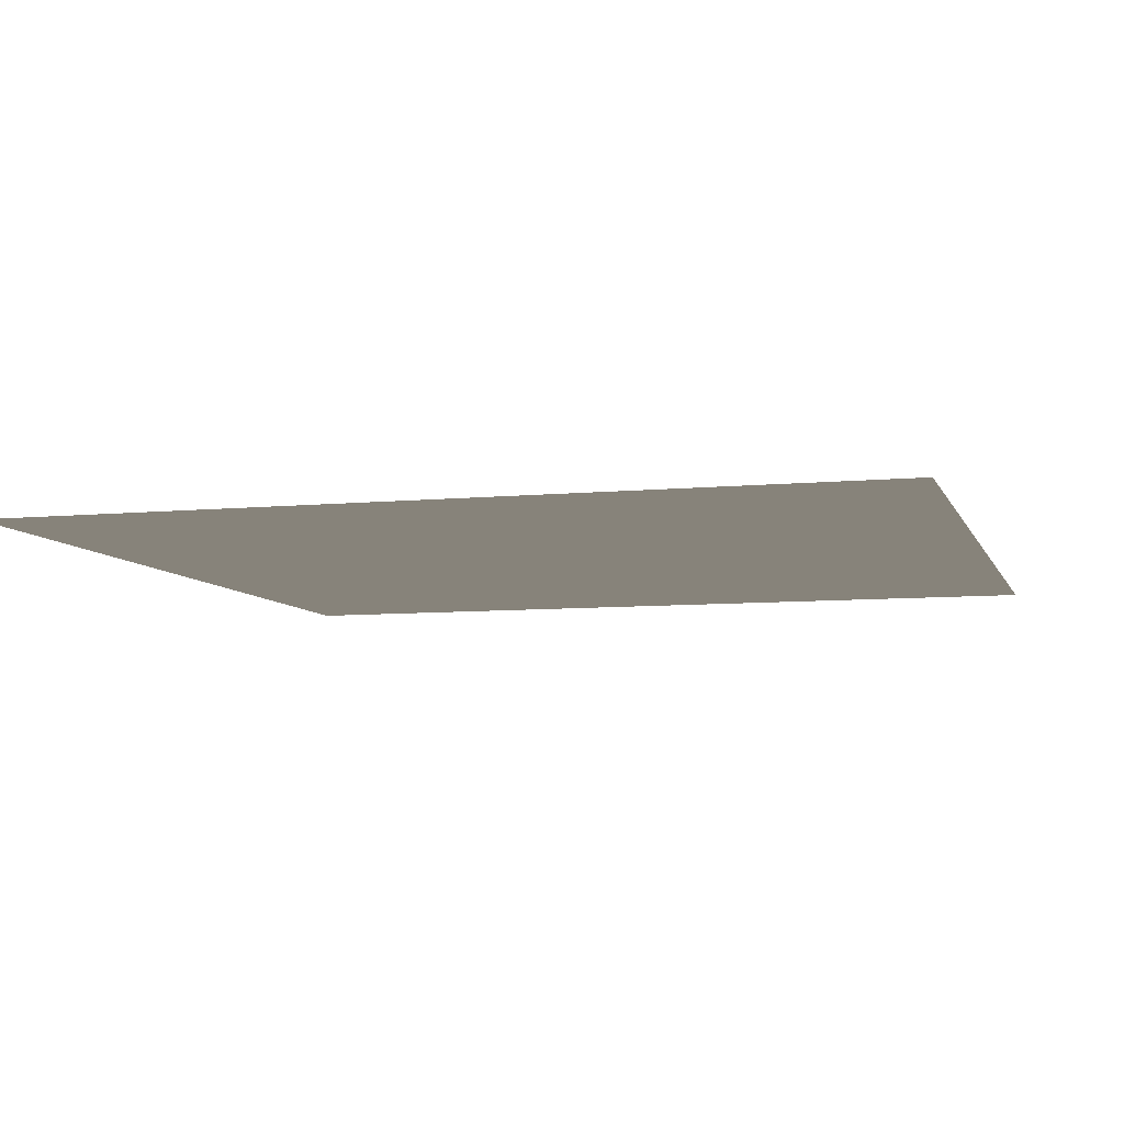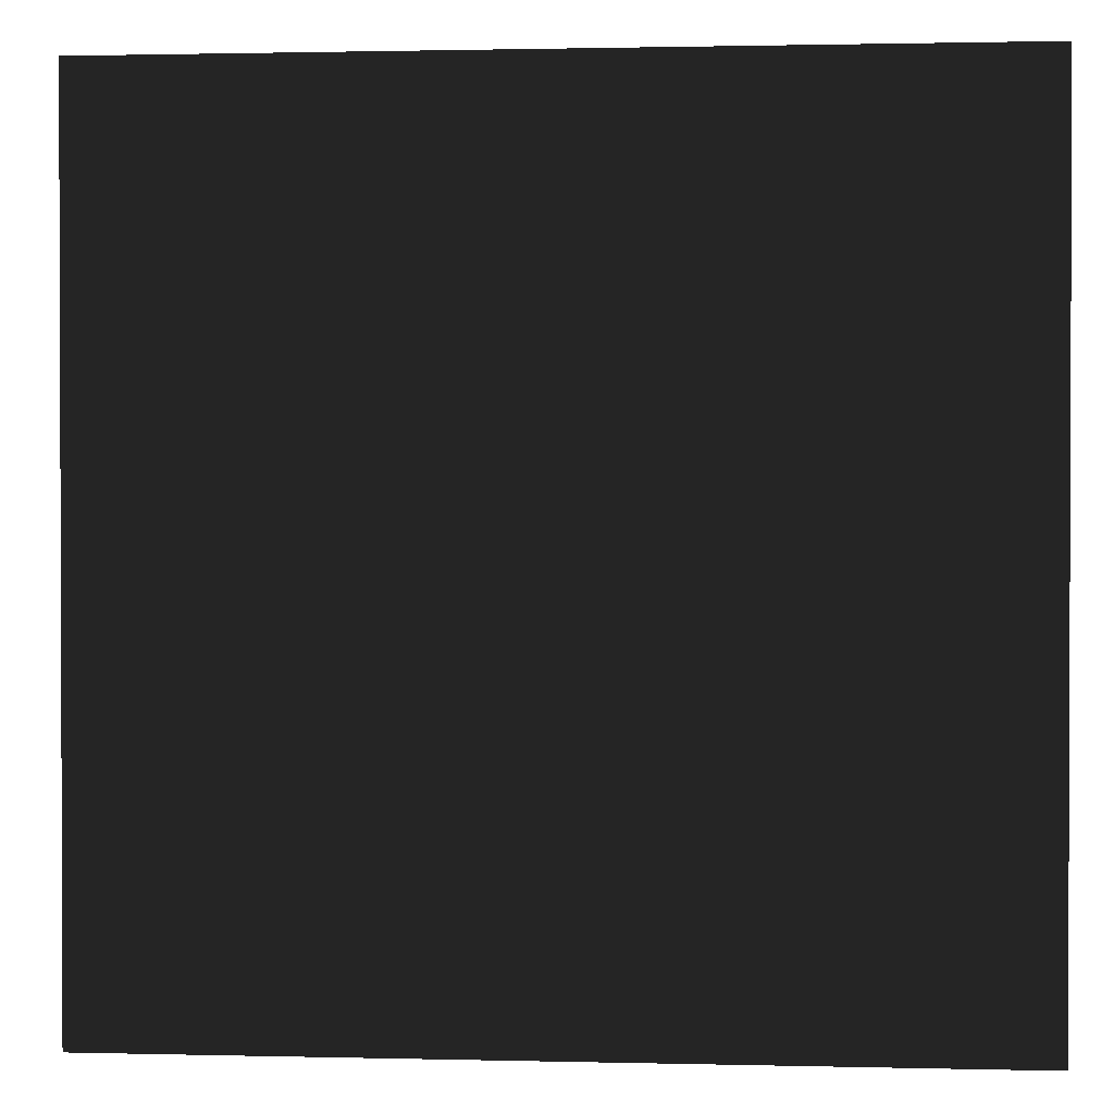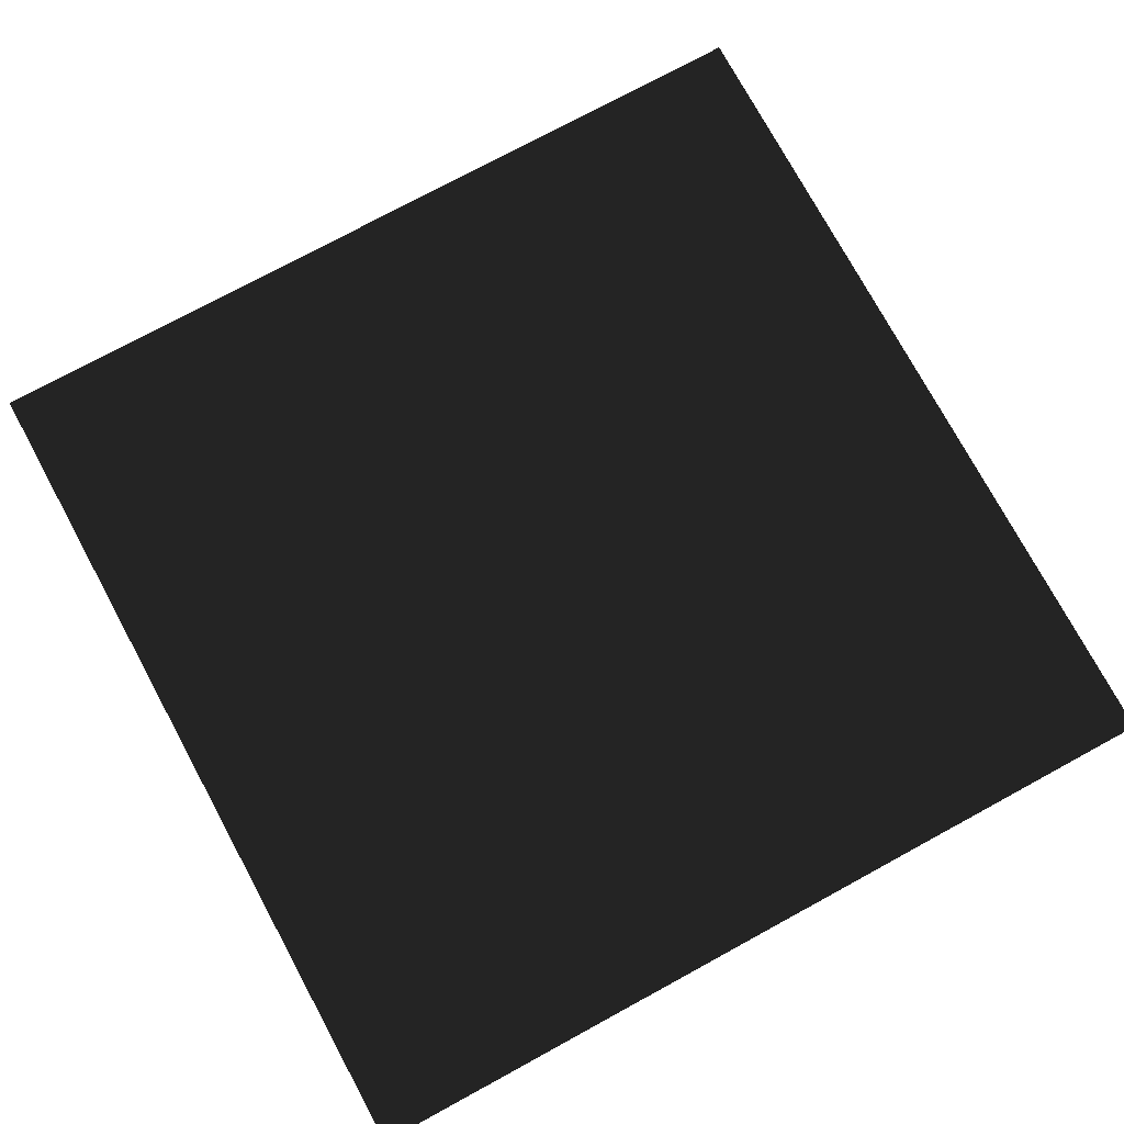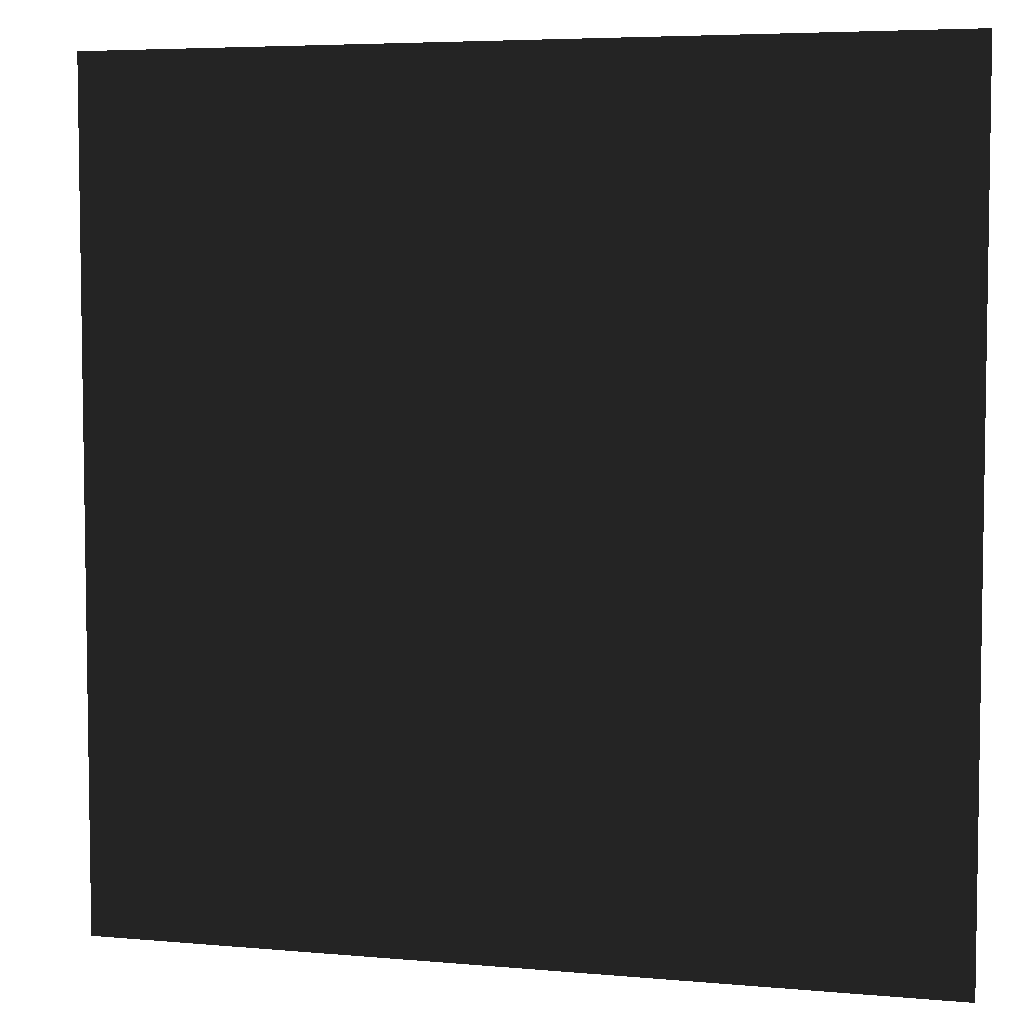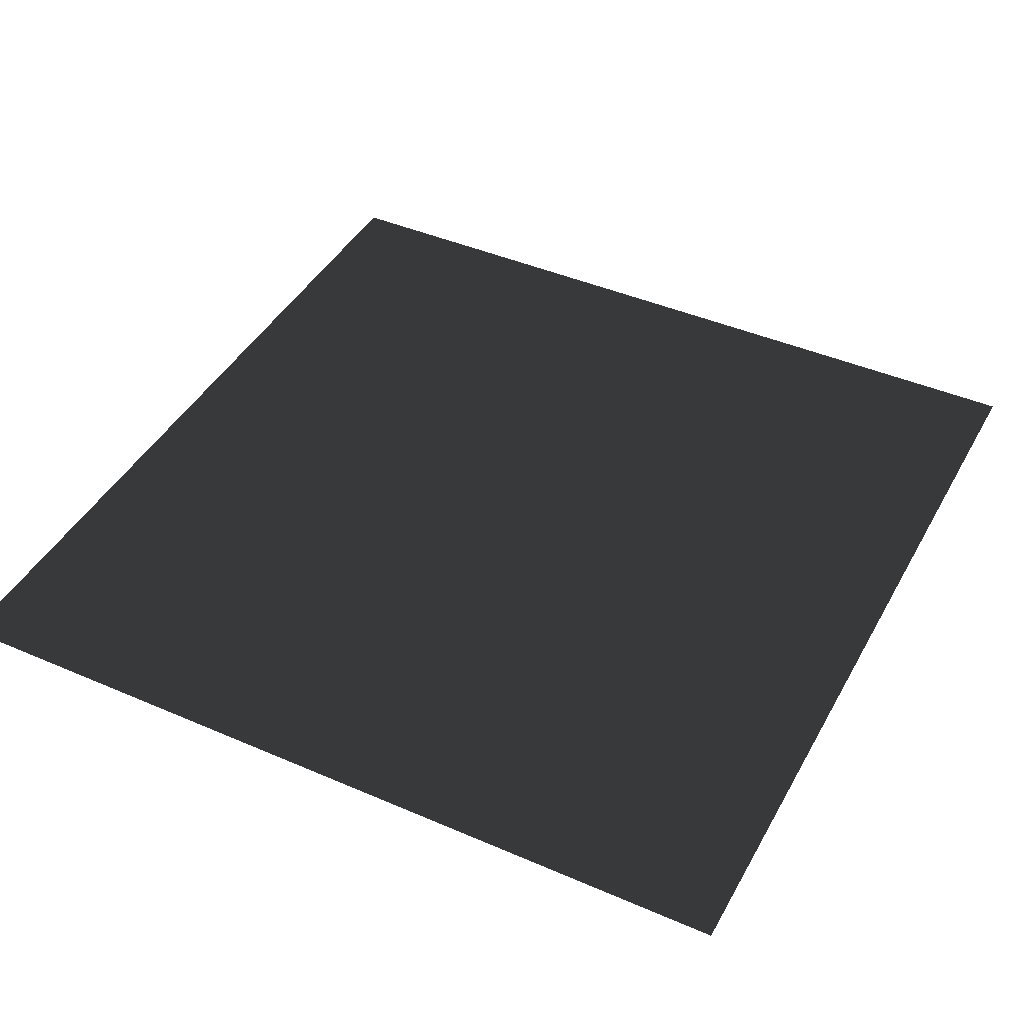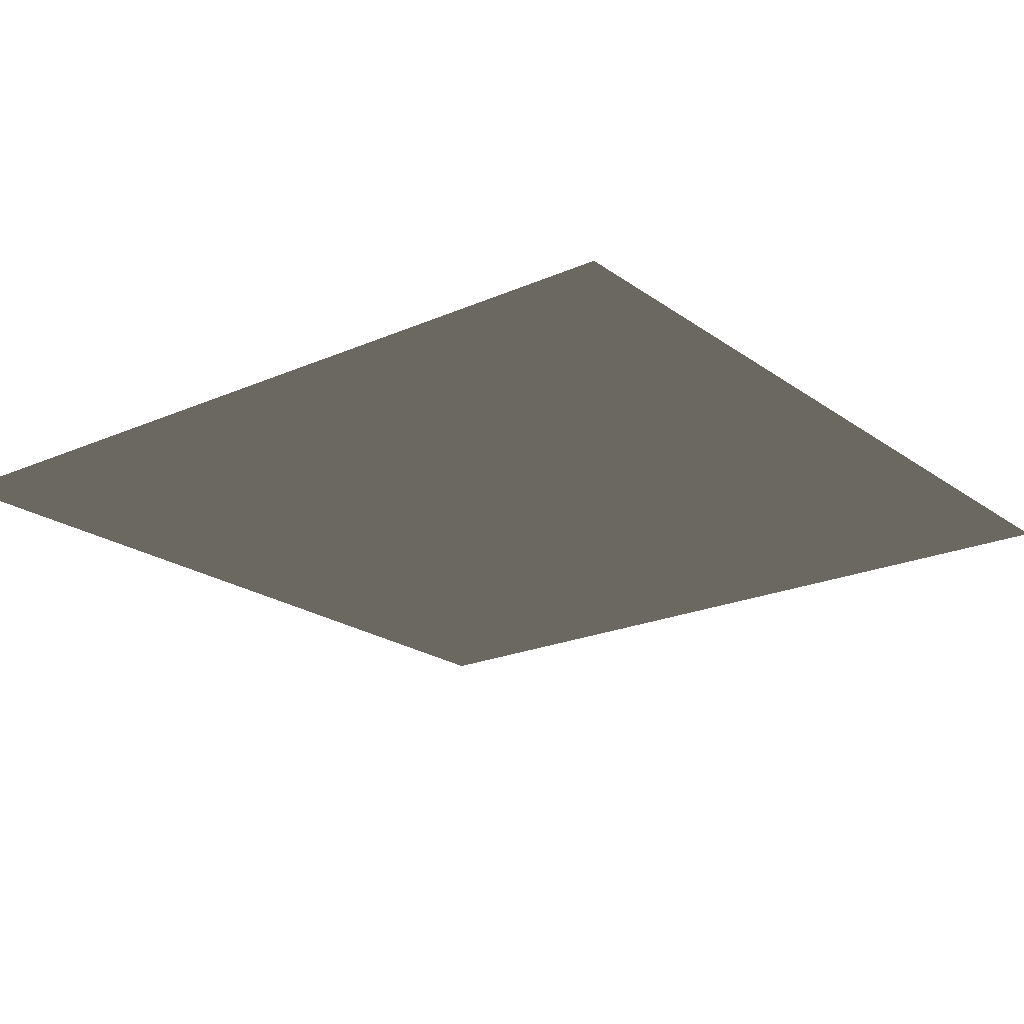
<metadata>
{"format":"obj","ext":"obj","renderer":"f3d","projection":"perspective","resolution":1024,"background":"white","views":[{"elev":-7.4,"azim":105.6,"up":"+Z"},{"elev":1.2,"azim":-174.8,"up":"+Y"},{"elev":76.0,"azim":151.5,"up":"+Z"},{"elev":5.4,"azim":-164.4,"up":"+Y"},{"elev":43.1,"azim":117.2,"up":"+Z"},{"elev":-21.1,"azim":128.3,"up":"+Z"}]}
</metadata>
<code>
v -1 -1 0
v  1 -1 0
v -1  1 0
v  1  1 0
f 1 2 4
f 1 4 3

</code>
